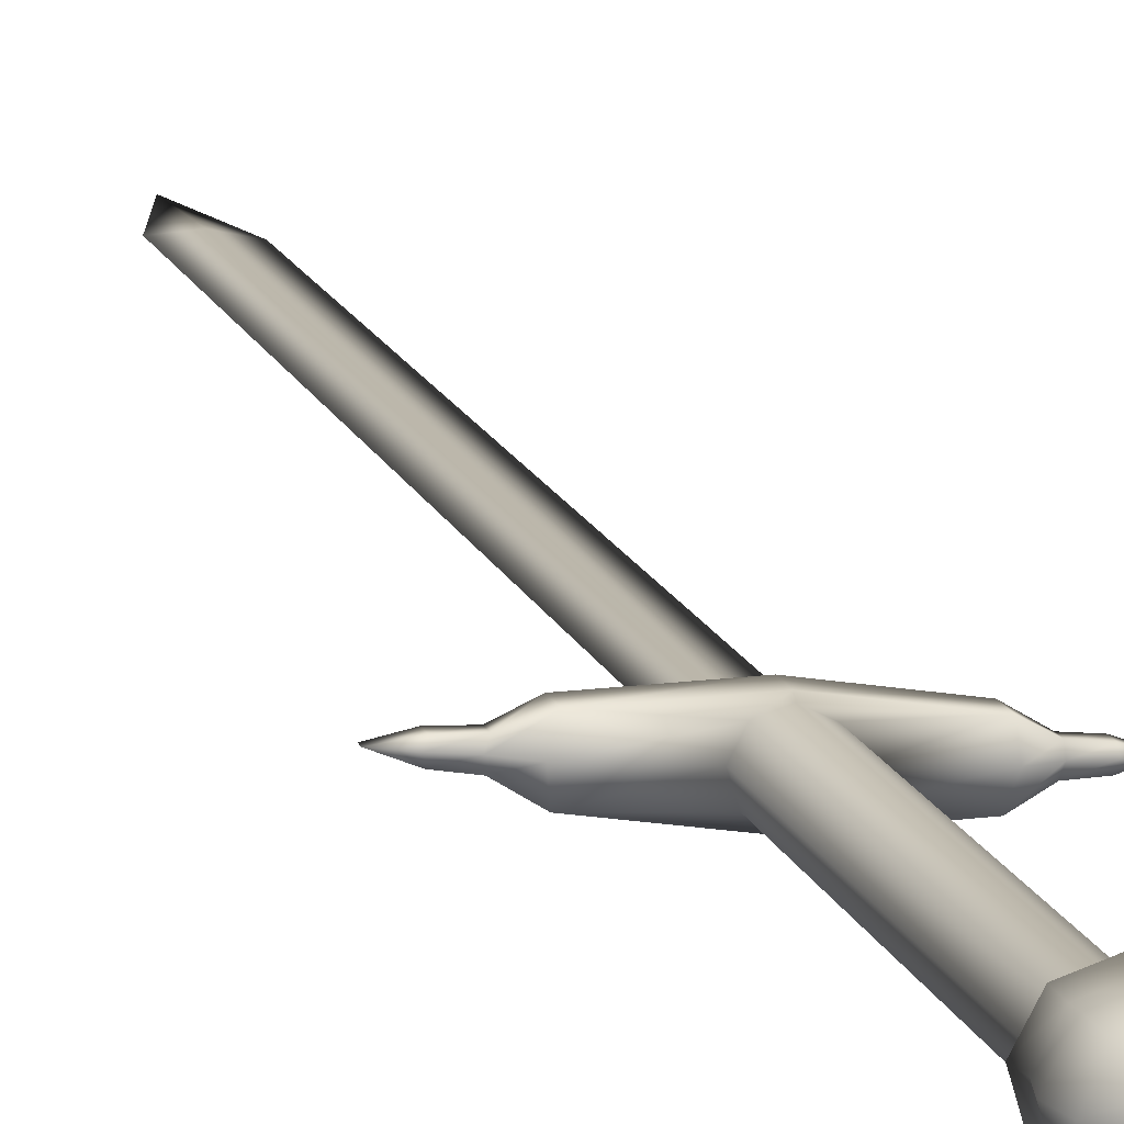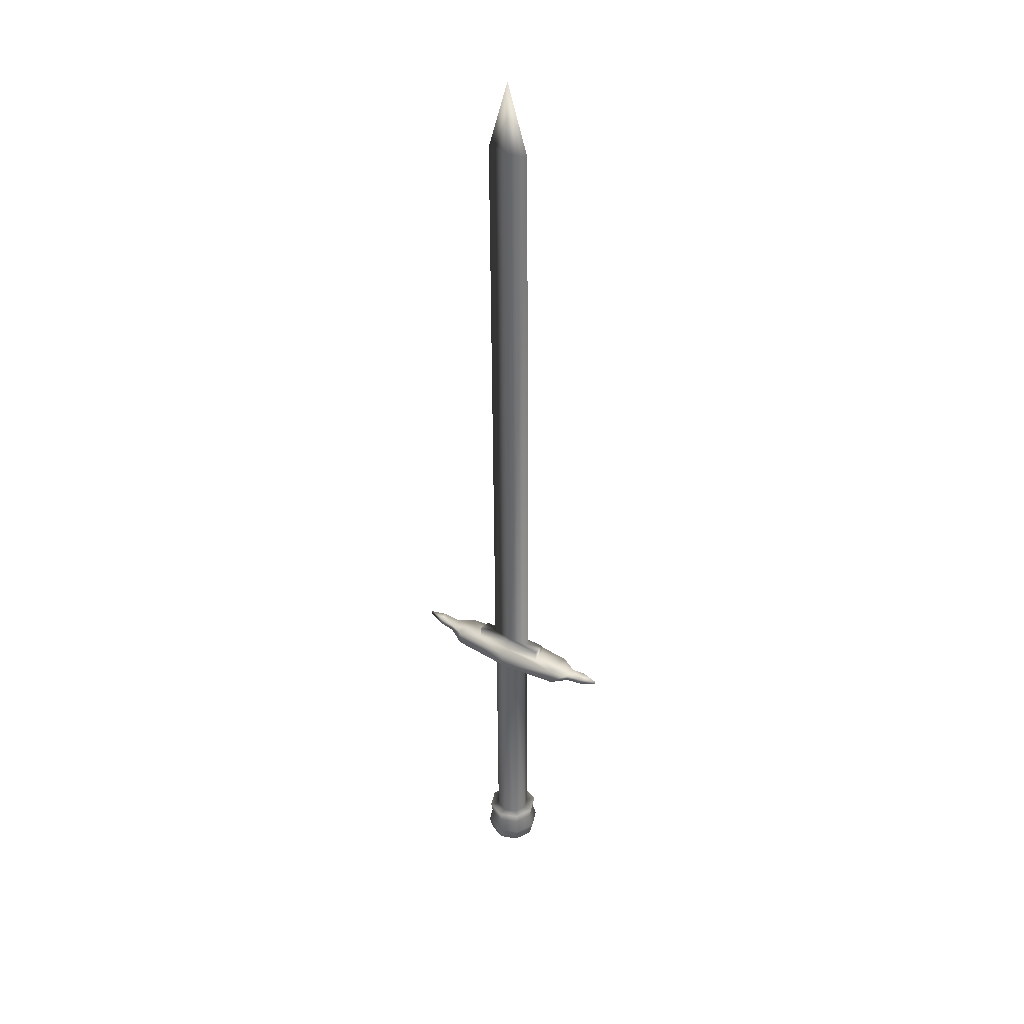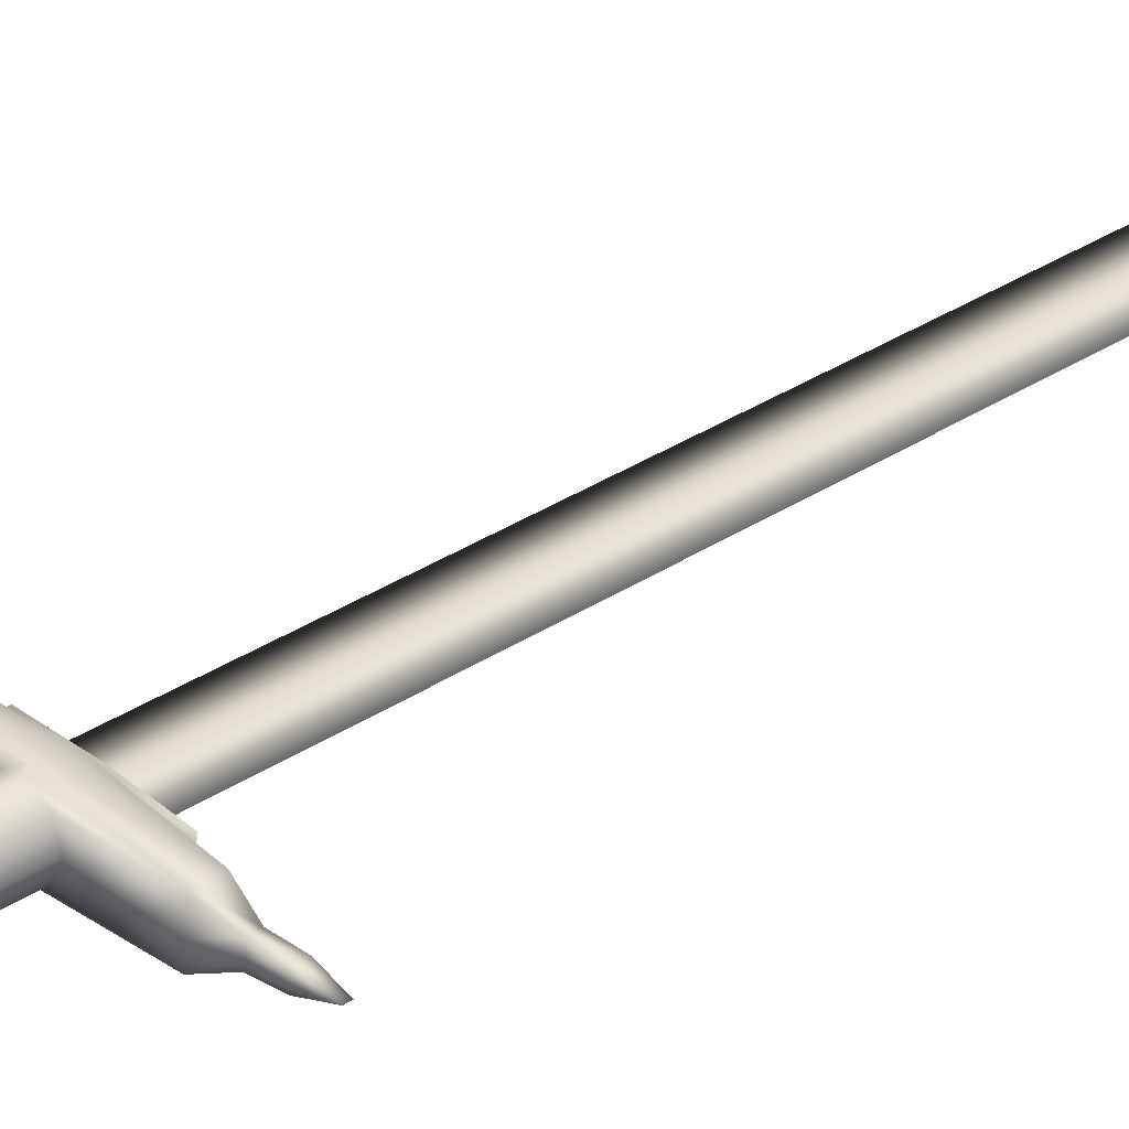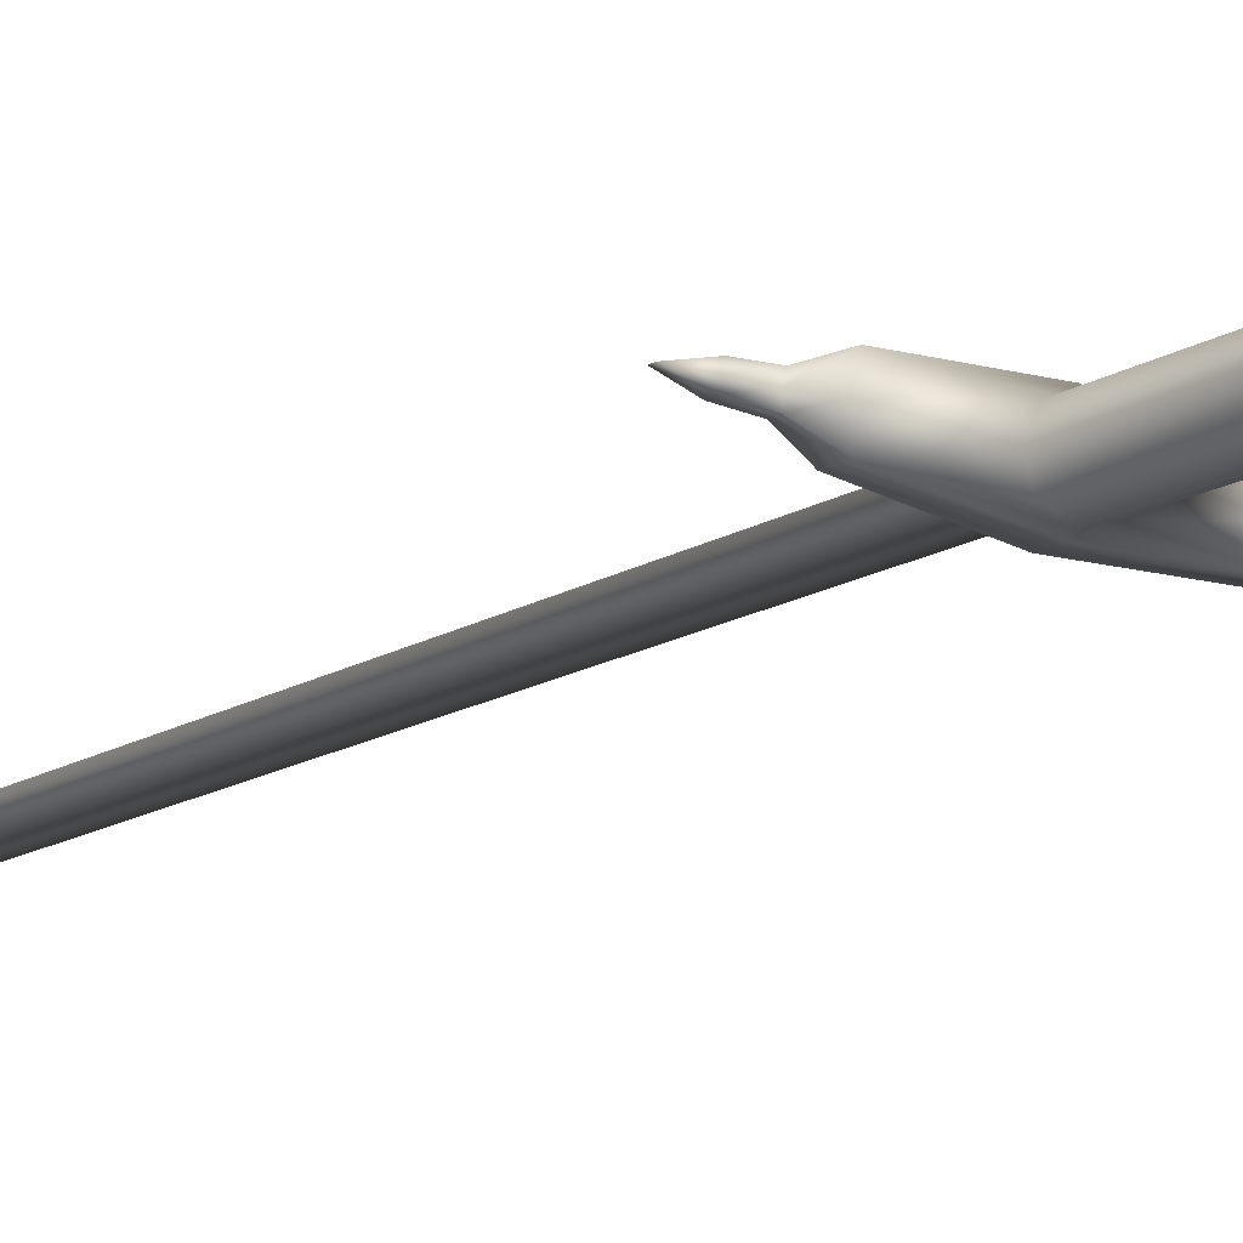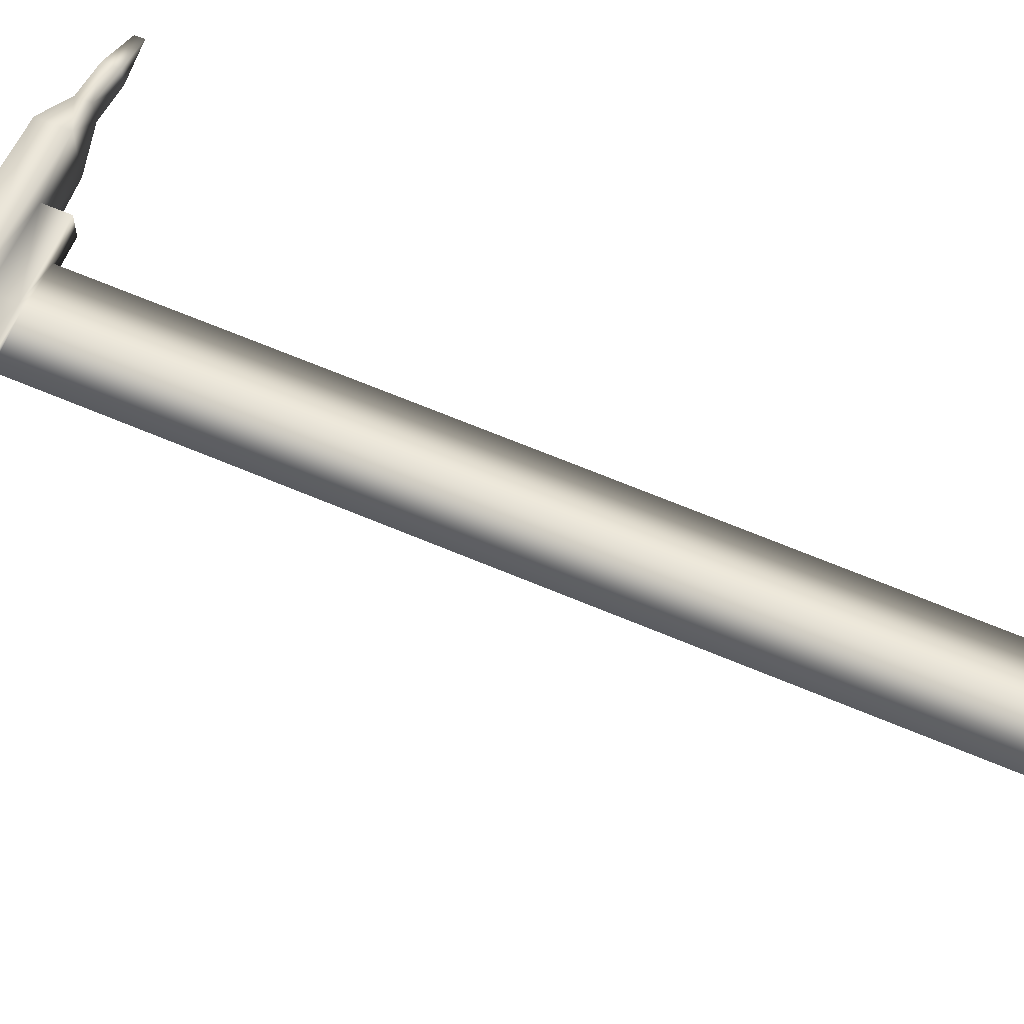
<metadata>
{"format":"obj","ext":"obj","renderer":"f3d","projection":"perspective","resolution":1024,"background":"white","views":[{"elev":15.9,"azim":163.3,"up":"+Y"},{"elev":35.9,"azim":-140.0,"up":"+Z"},{"elev":29.6,"azim":-134.6,"up":"+Y"},{"elev":-12.6,"azim":147.8,"up":"+Y"},{"elev":55.5,"azim":-64.4,"up":"+Y"}]}
</metadata>
<code>
o Paladin_J_Nordstrom
v 0.00635 -0.03695 -0.2484
v 0.00756 -0.0363 -0.001394
v -0.007289 -0.03288 -0.2483
v -0.006078 -0.03222 -0.001338
v -0.01405 -0.02035 -0.2483
v -0.01284 -0.01969 -0.001339
v -0.009975 -0.006712 -0.2484
v -0.008764 -0.006054 -0.001395
v 0.002551 5e-05 -0.2485
v 0.003762 0.000707 -0.001474
v 0.01619 -0.004026 -0.2485
v 0.0174 -0.003369 -0.00153
v 0.02295 -0.01655 -0.2485
v 0.02416 -0.01589 -0.00153
v 0.01888 -0.03019 -0.2485
v 0.02009 -0.02953 -0.001474
v 0.07416 -0.02582 0.01699
v 0.03094 -0.01576 -0.2598
v 0.03497 -0.01538 -0.2752
v 0.03079 -0.01584 -0.2906
v 0.01951 -0.01702 -0.3018
v 0.07409 -0.02586 0.001601
v 0.02509 -0.03532 -0.2597
v 0.02822 -0.03797 -0.2751
v 0.02494 -0.0354 -0.2905
v 0.01614 -0.02832 -0.3018
v 0.1252 -0.005494 0.0123
v 0.00712 -0.04502 -0.2596
v 0.007466 -0.04917 -0.275
v 0.006969 -0.0451 -0.2904
v 0.005762 -0.03392 -0.3017
v 0.07102 0.004017 0.001537
v 0.003509 0.003341 0.00187
v -0.01245 -0.03918 -0.2595
v -0.01513 -0.04242 -0.2749
v -0.0126 -0.03926 -0.2903
v -0.005534 -0.03054 -0.3017
v 0.007921 -0.03887 0.01734
v -0.05959 -0.03955 0.01768
v -0.06273 -0.009711 0.002229
v -0.02215 -0.02121 -0.2595
v -0.02633 -0.02167 -0.2749
v -0.0223 -0.02129 -0.2903
v -0.01113 -0.02017 -0.3017
v -0.1137 -0.03001 0.01792
v -0.06266 -0.00967 0.01761
v -0.1137 -0.03002 0.01354
v -0.0163 -0.00164 -0.2596
v -0.01958 0.000925 -0.275
v -0.01645 -0.001722 -0.2904
v -0.007758 -0.00887 -0.3017
v 0.003584 0.003382 0.01725
v 0.0711 0.004058 0.01692
v -0.05967 -0.03959 0.002293
v 0.001671 0.00806 -0.2597
v 0.001174 0.01213 -0.2751
v 0.00152 0.007978 -0.2905
v 0.002616 -0.00327 -0.3018
v 0.1252 -0.005482 0.01668
v 0.02666 -0.03653 -0.2485
v 0.007846 -0.03891 0.001961
v 0.02124 0.002213 -0.2598
v 0.02377 0.005373 -0.2752
v 0.02109 0.002131 -0.2906
v 0.01391 -0.006646 -0.3018
v 0.03294 -0.01553 -0.2486
v 0.02253 0.00376 -0.2486
v 0.001526 0.01004 -0.2485
v -0.01776 -0.000375 -0.2484
v -0.02404 -0.02138 -0.2483
v -0.01363 -0.04066 -0.2483
v 0.007375 -0.04694 -0.2484
v 0.004169 -0.0186 -0.3059
v 0.07575 -0.0106 -0.000122
v -0.06442 -0.02498 0.000603
v 0.006651 -0.02649 0.01732
v 0.004855 -0.008998 0.01728
v 0.04531 -0.006516 0.01707
v 0.04676 -0.0207 0.0171
v -0.0338 -0.02897 0.01752
v -0.03526 -0.01478 0.01749
v 0.006713 -0.02646 0.03012
v 0.004918 -0.008964 0.03008
v 0.04537 -0.006482 0.02987
v 0.04683 -0.02067 0.02991
v -0.03374 -0.02894 0.03032
v -0.03519 -0.01475 0.03029
v 0.005472 -0.01436 0.03009
v 0.006159 -0.02106 0.0301
v 0.02936 -0.01529 0.02998
v 0.009284 -0.01936 0.6678
v -0.01773 -0.02013 0.03022
v 0.008597 -0.01267 0.6678
v 0.03249 -0.0136 0.6677
v -0.01461 -0.01843 0.6679
v 0.009309 -0.01581 0.7428
v 0.08991 -0.002822 0.01444
v -0.07843 -0.03268 0.01534
v -0.07846 -0.0327 0.008022
v 0.08987 -0.002841 0.007118
v 0.1082 -0.01228 0.008733
v -0.09674 -0.02325 0.009767
v -0.09571 -0.03321 0.009788
v 0.09115 -0.01529 0.007144
v 0.1071 -0.002323 0.008712
v 0.09185 -0.008931 0.006426
v -0.09567 -0.03319 0.01784
v -0.0967 -0.02323 0.01782
v -0.08044 -0.02661 0.007318
v -0.07971 -0.02023 0.01532
v 0.1072 -0.002302 0.01676
v -0.07974 -0.02025 0.007995
v 0.1082 -0.01226 0.01678
v 0.09119 -0.01527 0.01447
v 0.1087 -0.007195 0.008159
v -0.0973 -0.02834 0.009225
f 1 2 4 3
f 3 4 6 5
f 5 6 8 7
f 7 8 10 9
f 9 10 12 11
f 11 12 14 13
f 13 14 16 15
f 15 16 2 1
f 24 25 20 19
f 23 24 19 18
f 112 40 75 109
f 25 26 21 20
f 29 30 25 24
f 28 29 24 23
f 111 113 59
f 30 31 26 25
f 61 54 4 2
f 36 37 31 30
f 52 53 32 33
f 35 36 30 29
f 34 35 29 28
f 107 45 47 103
f 46 52 33 40
f 22 61 2 16
f 43 44 37 36
f 111 59 27 105
f 42 43 36 35
f 41 42 35 34
f 48 49 42 41
f 38 39 54 61
f 104 22 74 106
f 50 51 44 43
f 17 38 61 22
f 49 50 43 42
f 55 56 49 48
f 110 46 40 112
f 57 58 51 50
f 114 17 22 104
f 56 57 50 49
f 60 66 13 15
f 63 64 57 56
f 62 63 56 55
f 66 67 11 13
f 33 32 12 10
f 64 65 58 57
f 67 68 9 11
f 68 69 7 9
f 69 70 5 7
f 70 71 3 5
f 72 60 15 1
f 71 72 1 3
f 26 73 21
f 40 33 10 8
f 66 18 62 67
f 31 73 26
f 18 66 60 23
f 37 73 31
f 44 73 37
f 23 60 72 28
f 51 73 44
f 71 34 28 72
f 58 73 51
f 70 41 34 71
f 41 70 69 48
f 65 73 58
f 20 21 65 64
f 48 69 68 55
f 19 20 64 63
f 18 19 63 62
f 21 73 65
f 55 68 67 62
f 40 8 6 75
f 76 38 17 79
f 105 27 115
f 4 54 75 6
f 77 52 46 81
f 103 47 116
f 107 108 45
f 12 32 74 14
f 22 16 14 74
f 52 77 78 53
f 78 79 17 53
f 38 76 80 39
f 80 81 46 39
f 78 77 83 84
f 79 78 84 85
f 94 91 89 90
f 87 83 77 81
f 80 76 82 86
f 81 80 86 87
f 85 82 76 79
f 83 88 90 84
f 92 87 86
f 82 89 92 86
f 95 93 88 92
f 88 83 87 92
f 90 88 93 94
f 89 82 85 90
f 90 85 84
f 92 89 91 95
f 96 93 95
f 94 93 96
f 96 91 94
f 95 91 96
f 47 102 116
f 102 112 109 116
f 53 17 114 97
f 97 114 113 111
f 39 98 99 54
f 98 107 103 99
f 53 97 100 32
f 97 111 105 100
f 27 101 115
f 101 104 106 115
f 45 108 102 47
f 108 110 112 102
f 59 113 101 27
f 113 114 104 101
f 32 100 106 74
f 100 105 115 106
f 54 99 109 75
f 99 103 116 109
f 39 46 110 98
f 98 110 108 107

</code>
